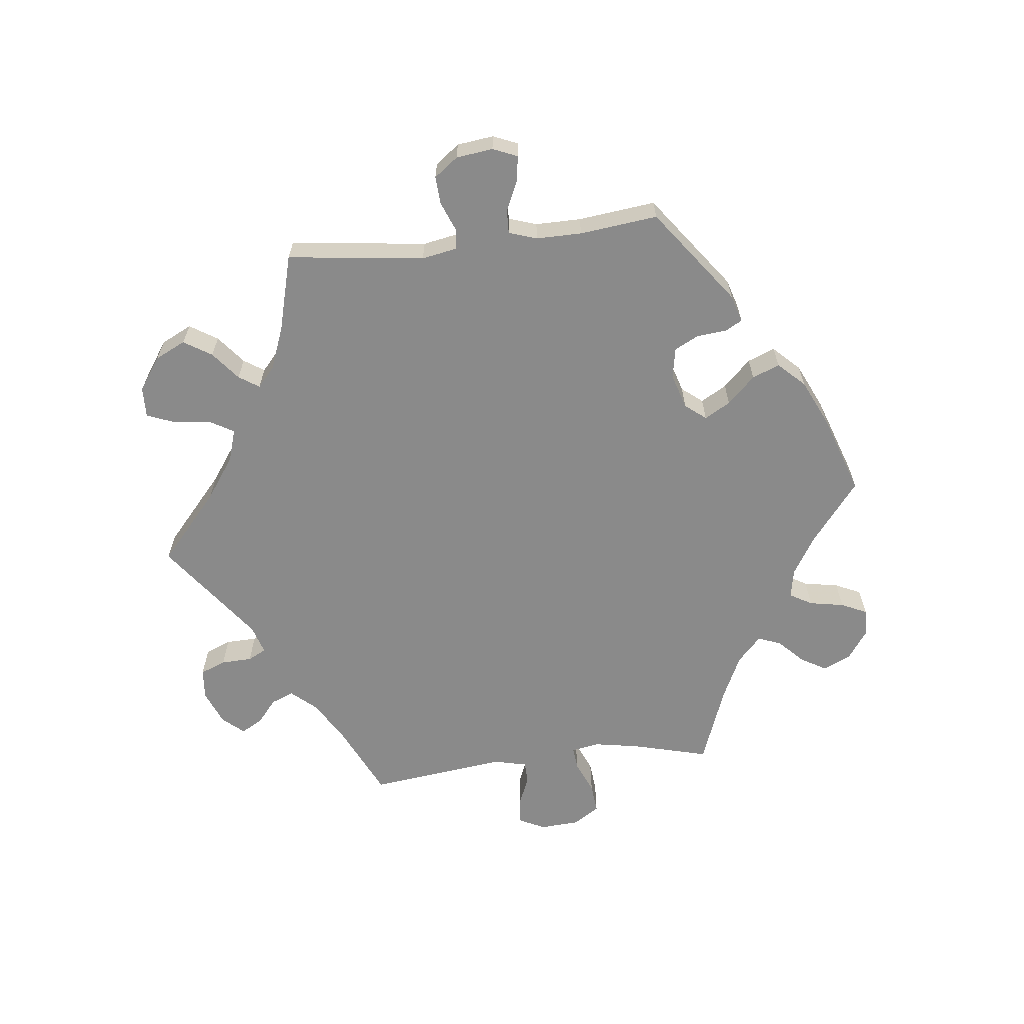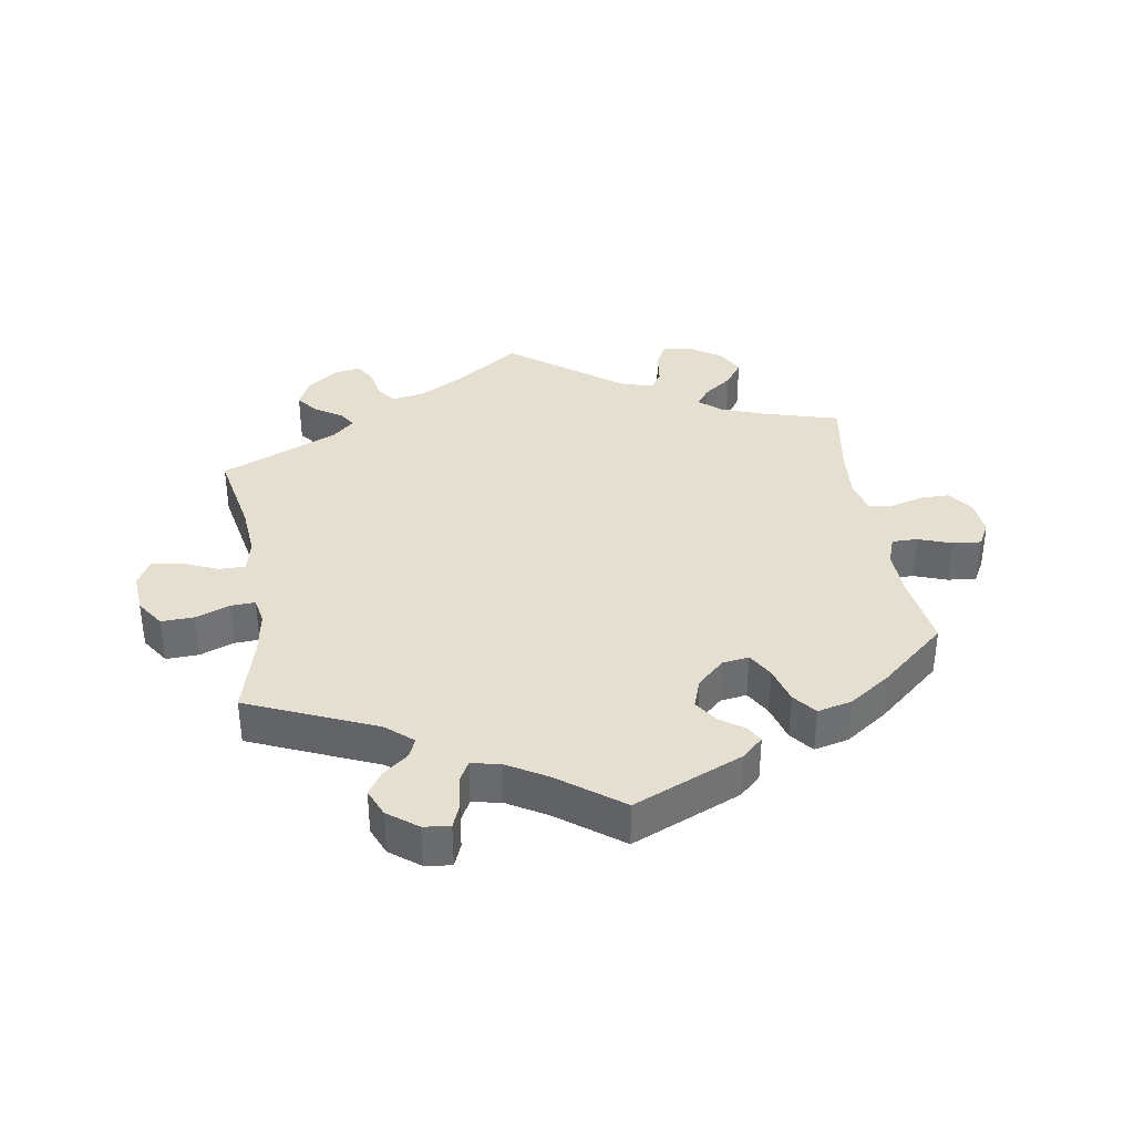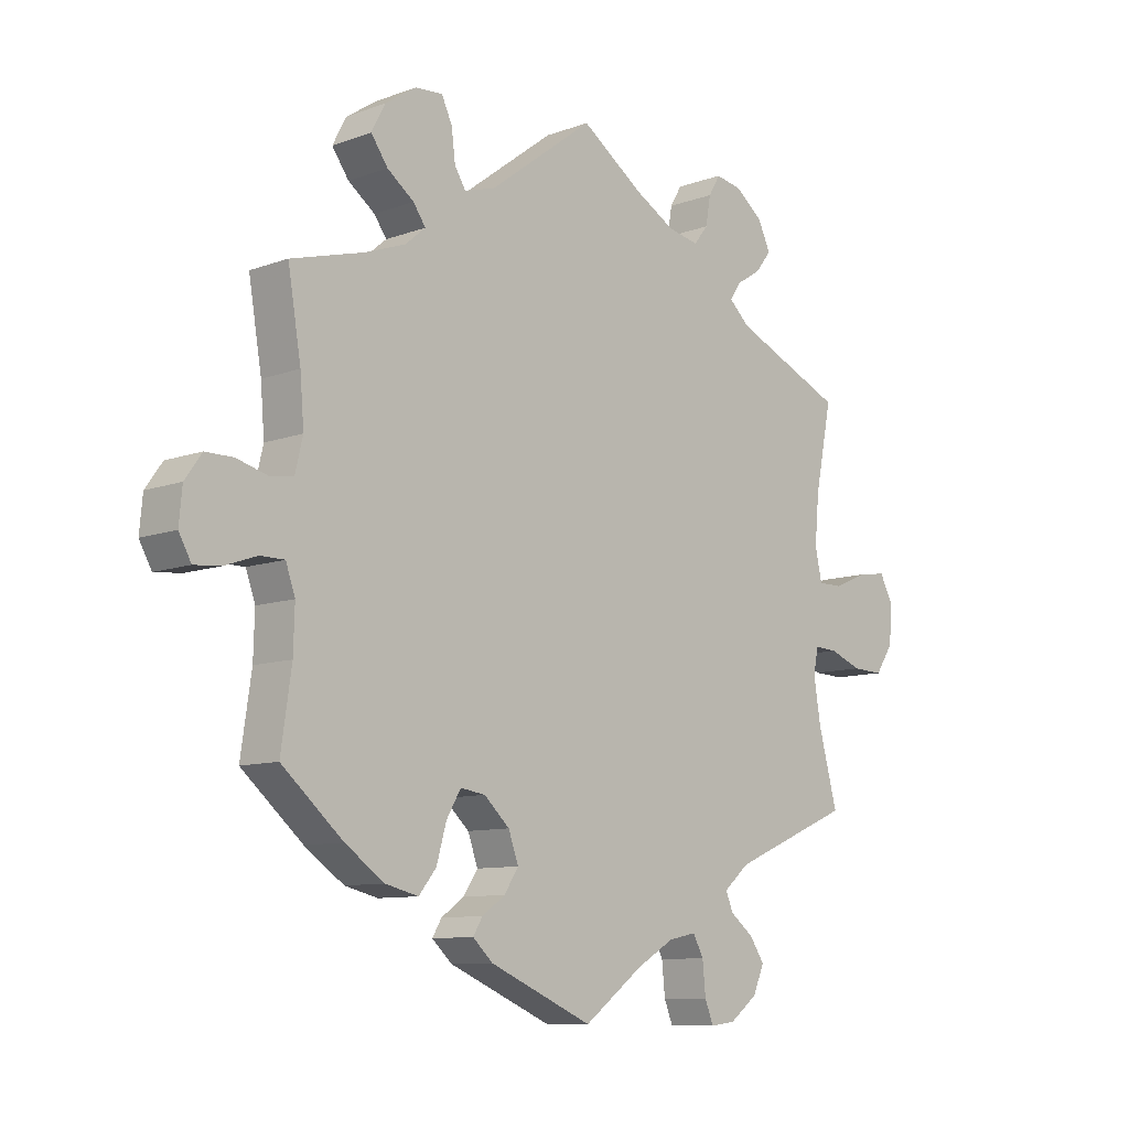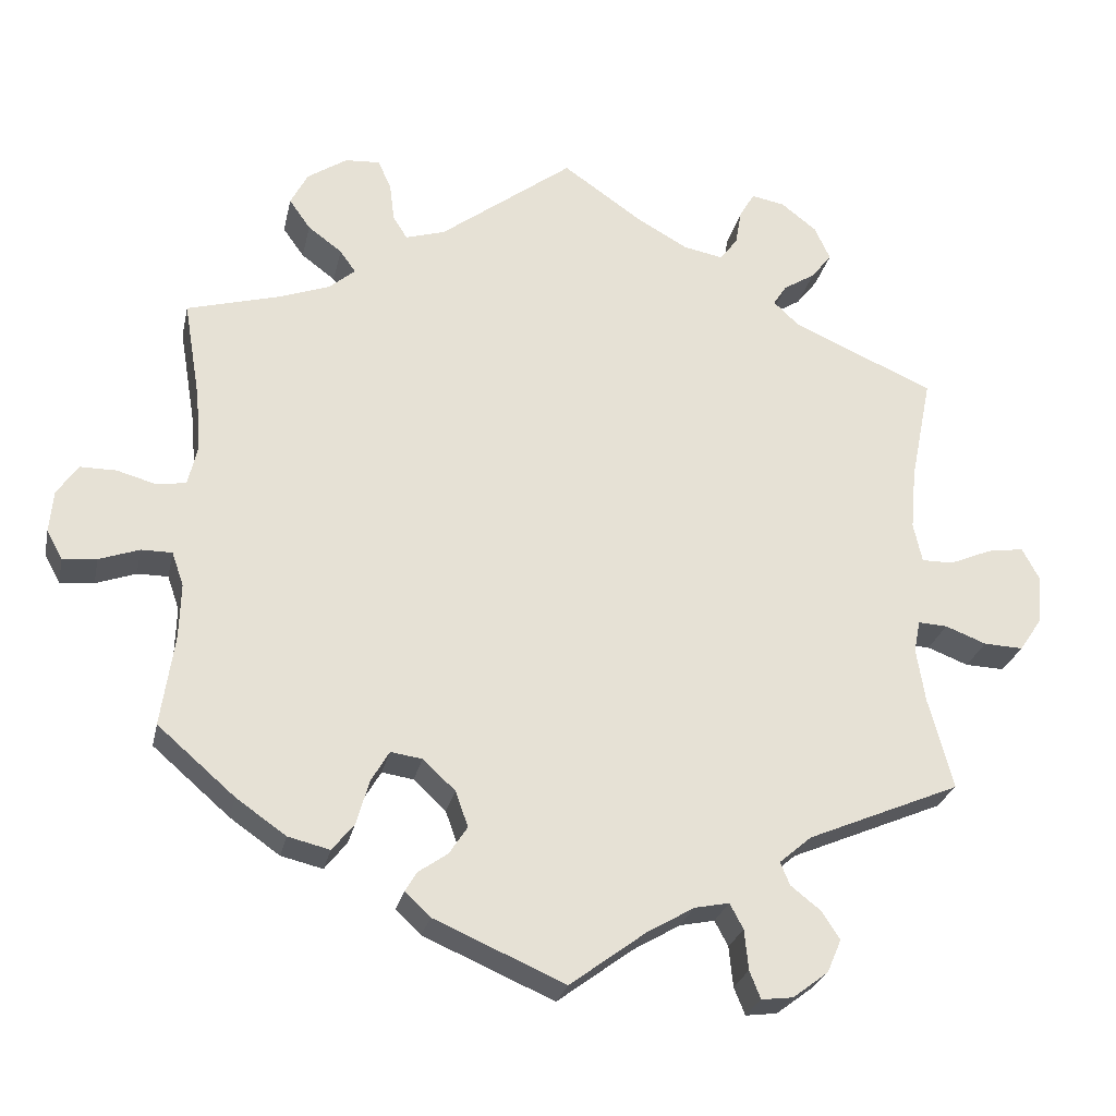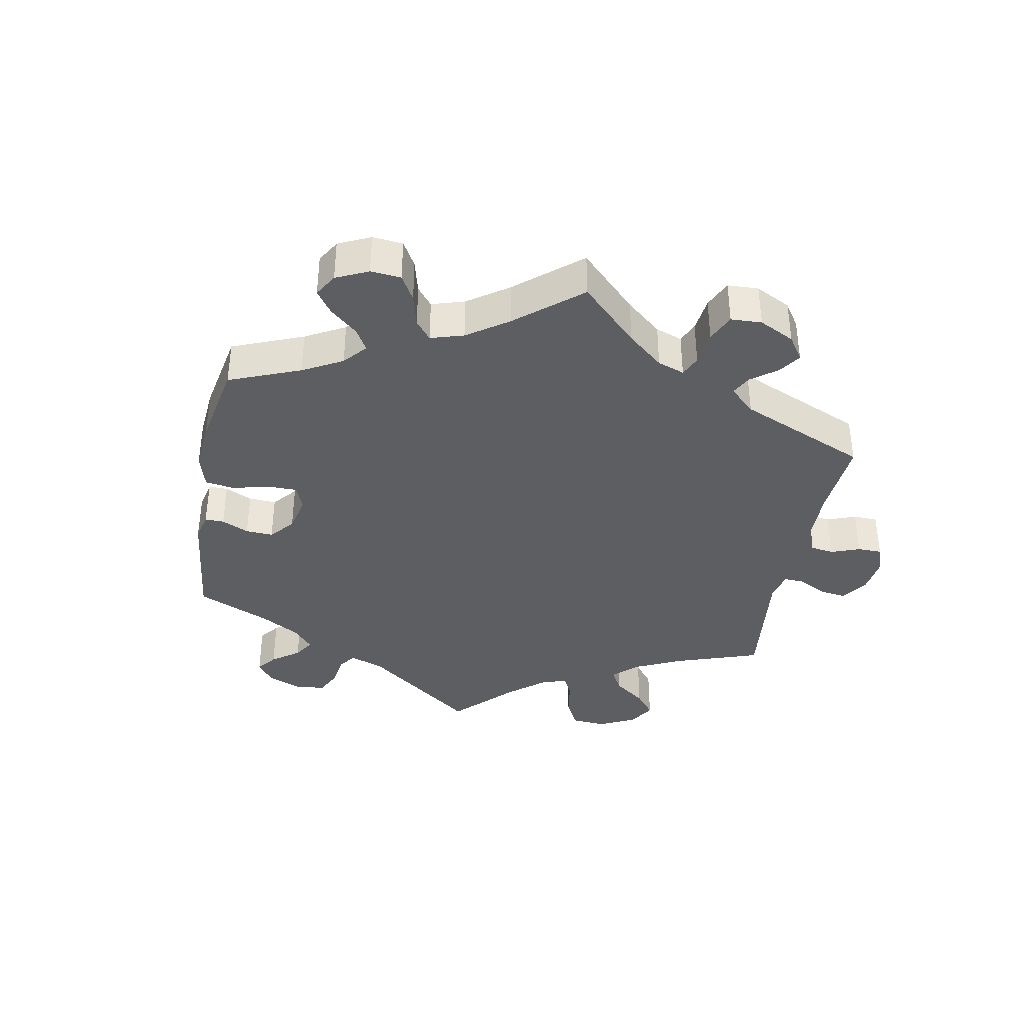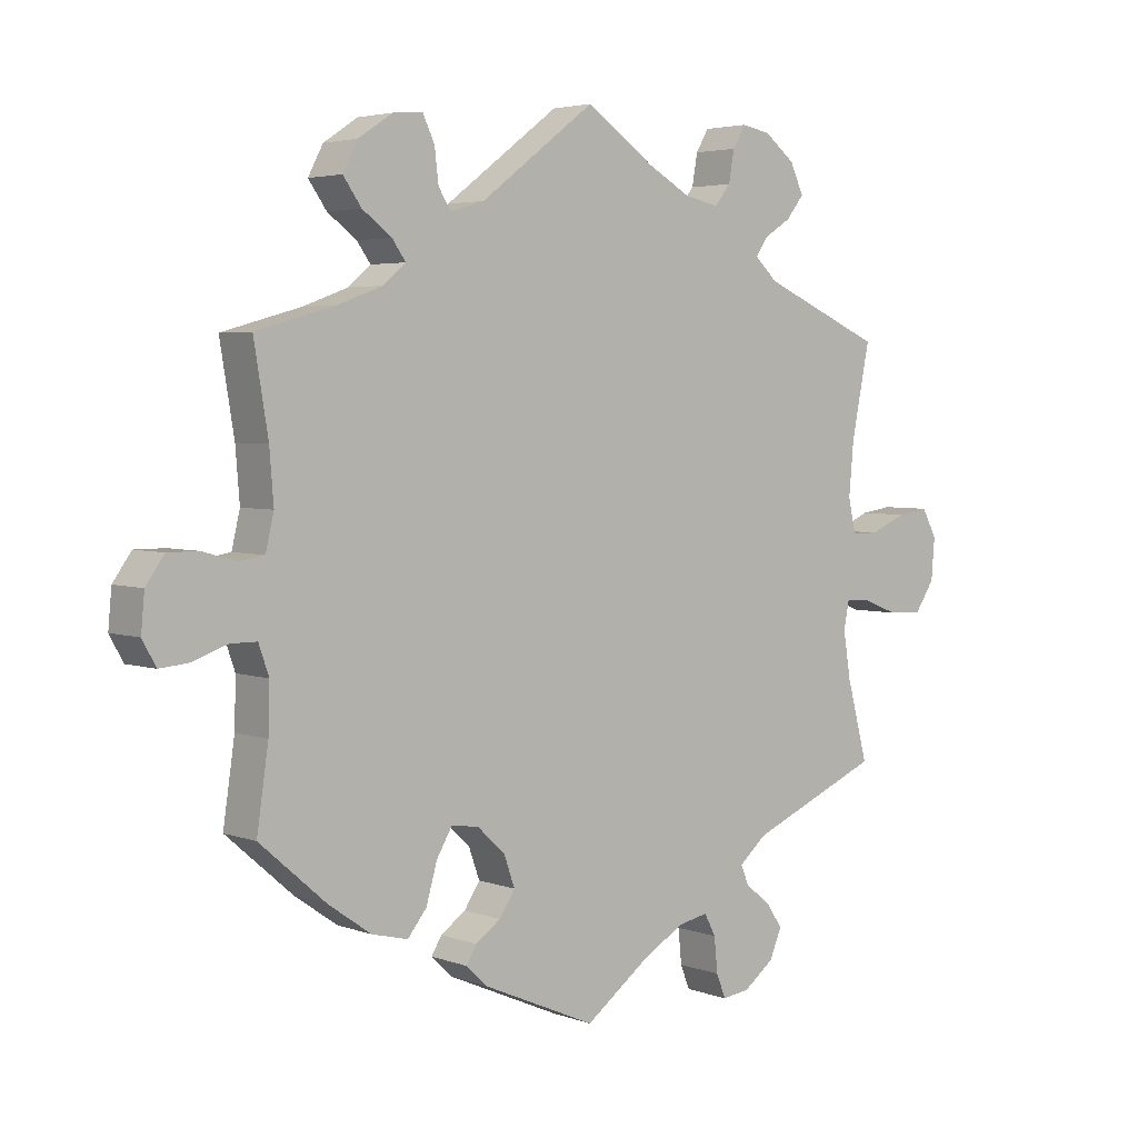
<metadata>
{"format":"obj","ext":"obj","renderer":"f3d","projection":"perspective","resolution":1024,"background":"white","views":[{"elev":-63.4,"azim":156.6,"up":"+Y"},{"elev":36.6,"azim":171.1,"up":"+Y"},{"elev":-9.6,"azim":-46.4,"up":"+Z"},{"elev":-25.9,"azim":-12.0,"up":"+Z"},{"elev":-38.0,"azim":-70.6,"up":"+Y"},{"elev":3.9,"azim":-40.3,"up":"+Z"}]}
</metadata>
<code>
v 0.474 0.07 0.155
v 0.467 0.07 0.077
v 0.478 0.07 0.027
v 0.518 0.07 0.027
v 0.572 0.07 0.05
v 0.618 0.07 0.057
v 0.64 0.07 0.016
v 0.635 0.07 -0.045
v 0.606 0.07 -0.088
v 0.556 0.07 -0.086
v 0.504 0.07 -0.066
v 0.467 0.07 -0.064
v 0.459 0.07 -0.104
v 0.47 0.07 -0.173
v 0.501 0.07 -0.289
v 0.307 0.07 -0.371
v 0.266 0.07 -0.406
v 0.278 0.07 -0.435
v 0.316 0.07 -0.465
v 0.339 0.07 -0.5
v 0.321 0.07 -0.542
v 0.276 0.07 -0.576
v 0.236 0.07 -0.581
v 0.222 0.07 -0.546
v 0.217 0.07 -0.495
v 0.2 0.07 -0.463
v 0.156 0.07 -0.472
v 0.096 0.07 -0.507
v 0 0.07 -0.578
v -0.166 0.07 -0.506
v -0.198 0.07 -0.476
v -0.183 0.07 -0.451
v -0.146 0.07 -0.425
v -0.123 0.07 -0.39
v -0.139 0.07 -0.345
v -0.18 0.07 -0.307
v -0.22 0.07 -0.301
v -0.243 0.07 -0.34
v -0.259 0.07 -0.396
v -0.287 0.07 -0.431
v -0.34 0.07 -0.418
v -0.403 0.07 -0.374
v -0.501 0.07 -0.289
v -0.484 0.07 -0.173
v -0.482 0.07 -0.104
v -0.497 0.07 -0.061
v -0.536 0.07 -0.061
v -0.587 0.07 -0.079
v -0.63 0.07 -0.083
v -0.65 0.07 -0.047
v -0.645 0.07 0.007
v -0.618 0.07 0.045
v -0.573 0.07 0.045
v -0.523 0.07 0.031
v -0.486 0.07 0.037
v -0.474 0.07 0.088
v -0.48 0.07 0.163
v -0.501 0.07 0.289
v -0.385 0.07 0.321
v -0.319 0.07 0.345
v -0.286 0.07 0.373
v -0.306 0.07 0.401
v -0.349 0.07 0.433
v -0.376 0.07 0.471
v -0.354 0.07 0.513
v -0.304 0.07 0.546
v -0.26 0.07 0.549
v -0.243 0.07 0.513
v -0.237 0.07 0.464
v -0.219 0.07 0.435
v -0.169 0.07 0.45
v 0 0.07 0.577
v 0.101 0.07 0.507
v 0.165 0.07 0.471
v 0.215 0.07 0.461
v 0.238 0.07 0.49
v 0.246 0.07 0.536
v 0.265 0.07 0.568
v 0.307 0.07 0.56
v 0.352 0.07 0.525
v 0.372 0.07 0.482
v 0.346 0.07 0.449
v 0.306 0.07 0.424
v 0.289 0.07 0.398
v 0.322 0.07 0.367
v 0.501 0.07 0.289
v 0.474 0 0.155
v 0.467 0 0.077
v 0.478 0 0.027
v 0.518 0 0.027
v 0.572 0 0.05
v 0.618 0 0.057
v 0.64 0 0.016
v 0.635 0 -0.045
v 0.606 0 -0.088
v 0.556 0 -0.086
v 0.504 0 -0.066
v 0.467 0 -0.064
v 0.459 0 -0.104
v 0.47 0 -0.173
v 0.501 0 -0.289
v 0.307 0 -0.371
v 0.266 0 -0.406
v 0.278 0 -0.435
v 0.316 0 -0.465
v 0.339 0 -0.5
v 0.321 0 -0.542
v 0.276 0 -0.576
v 0.236 0 -0.581
v 0.222 0 -0.546
v 0.217 0 -0.495
v 0.2 0 -0.463
v 0.156 0 -0.472
v 0.096 0 -0.507
v 0 0 -0.578
v -0.166 0 -0.506
v -0.198 0 -0.476
v -0.183 0 -0.451
v -0.146 0 -0.425
v -0.123 0 -0.39
v -0.139 0 -0.345
v -0.18 0 -0.307
v -0.22 0 -0.301
v -0.243 0 -0.34
v -0.259 0 -0.396
v -0.287 0 -0.431
v -0.34 0 -0.418
v -0.403 0 -0.374
v -0.501 0 -0.289
v -0.484 0 -0.173
v -0.482 0 -0.104
v -0.497 0 -0.061
v -0.536 0 -0.061
v -0.587 0 -0.079
v -0.63 0 -0.083
v -0.65 0 -0.047
v -0.645 0 0.007
v -0.618 0 0.045
v -0.573 0 0.045
v -0.523 0 0.031
v -0.486 0 0.037
v -0.474 0 0.088
v -0.48 0 0.163
v -0.501 0 0.289
v -0.385 0 0.321
v -0.319 0 0.345
v -0.286 0 0.373
v -0.306 0 0.401
v -0.349 0 0.433
v -0.376 0 0.471
v -0.354 0 0.513
v -0.304 0 0.546
v -0.26 0 0.549
v -0.243 0 0.513
v -0.237 0 0.464
v -0.219 0 0.435
v -0.169 0 0.45
v 0 0 0.577
v 0.101 0 0.507
v 0.165 0 0.471
v 0.215 0 0.461
v 0.238 0 0.49
v 0.246 0 0.536
v 0.265 0 0.568
v 0.307 0 0.56
v 0.352 0 0.525
v 0.372 0 0.482
v 0.346 0 0.449
v 0.306 0 0.424
v 0.289 0 0.398
v 0.322 0 0.367
v 0.501 0 0.289
f 85 86 1
f 84 85 1 2
f 80 81 82 83
f 80 83 84
f 79 80 84
f 76 77 78 79
f 75 76 79 84
f 74 75 84 2
f 71 72 73
f 70 71 73 74
f 66 67 68 69
f 66 69 70
f 65 66 70
f 62 63 64 65
f 61 62 65 70
f 57 58 59
f 56 57 59 60
f 55 56 60 61
f 51 52 53 54
f 51 54 55
f 50 51 55
f 47 48 49 50
f 46 47 50 55
f 45 46 55 61
f 41 42 43 44
f 38 39 40 41
f 37 38 41 44
f 36 37 44 45
f 30 31 32 33
f 28 29 30 33
f 27 28 33 34
f 26 27 34 35
f 22 23 24 25
f 22 25 26
f 21 22 26
f 18 19 20 21
f 17 18 21 26
f 14 15 16
f 13 14 16 17
f 12 13 17 26
f 8 9 10 11
f 8 11 12
f 7 8 12
f 4 5 6 7
f 3 4 7 12
f 36 45 61 70
f 35 36 70 74
f 12 26 35 74
f 2 3 12 74
f 87 172 171
f 88 87 171 170
f 169 168 167 166
f 170 169 166
f 170 166 165
f 165 164 163 162
f 170 165 162 161
f 88 170 161 160
f 159 158 157
f 160 159 157 156
f 155 154 153 152
f 156 155 152
f 156 152 151
f 151 150 149 148
f 156 151 148 147
f 145 144 143
f 146 145 143 142
f 147 146 142 141
f 140 139 138 137
f 141 140 137
f 141 137 136
f 136 135 134 133
f 141 136 133 132
f 147 141 132 131
f 130 129 128 127
f 127 126 125 124
f 130 127 124 123
f 131 130 123 122
f 119 118 117 116
f 119 116 115 114
f 120 119 114 113
f 121 120 113 112
f 111 110 109 108
f 112 111 108
f 112 108 107
f 107 106 105 104
f 112 107 104 103
f 102 101 100
f 103 102 100 99
f 112 103 99 98
f 97 96 95 94
f 98 97 94
f 98 94 93
f 93 92 91 90
f 98 93 90 89
f 156 147 131 122
f 160 156 122 121
f 160 121 112 98
f 160 98 89 88
f 1 87 88 2
f 2 88 89 3
f 3 89 90 4
f 4 90 91 5
f 5 91 92 6
f 6 92 93 7
f 7 93 94 8
f 8 94 95 9
f 9 95 96 10
f 10 96 97 11
f 11 97 98 12
f 12 98 99 13
f 13 99 100 14
f 14 100 101 15
f 15 101 102 16
f 16 102 103 17
f 17 103 104 18
f 18 104 105 19
f 19 105 106 20
f 20 106 107 21
f 21 107 108 22
f 22 108 109 23
f 23 109 110 24
f 24 110 111 25
f 25 111 112 26
f 26 112 113 27
f 27 113 114 28
f 28 114 115 29
f 29 115 116 30
f 30 116 117 31
f 31 117 118 32
f 32 118 119 33
f 33 119 120 34
f 34 120 121 35
f 35 121 122 36
f 36 122 123 37
f 37 123 124 38
f 38 124 125 39
f 39 125 126 40
f 40 126 127 41
f 41 127 128 42
f 42 128 129 43
f 43 129 130 44
f 44 130 131 45
f 45 131 132 46
f 46 132 133 47
f 47 133 134 48
f 48 134 135 49
f 49 135 136 50
f 50 136 137 51
f 51 137 138 52
f 52 138 139 53
f 53 139 140 54
f 54 140 141 55
f 55 141 142 56
f 56 142 143 57
f 57 143 144 58
f 58 144 145 59
f 59 145 146 60
f 60 146 147 61
f 61 147 148 62
f 62 148 149 63
f 63 149 150 64
f 64 150 151 65
f 65 151 152 66
f 66 152 153 67
f 67 153 154 68
f 68 154 155 69
f 69 155 156 70
f 70 156 157 71
f 71 157 158 72
f 72 158 159 73
f 73 159 160 74
f 74 160 161 75
f 75 161 162 76
f 76 162 163 77
f 77 163 164 78
f 78 164 165 79
f 79 165 166 80
f 80 166 167 81
f 81 167 168 82
f 82 168 169 83
f 83 169 170 84
f 84 170 171 85
f 85 171 172 86
f 86 172 87 1

</code>
